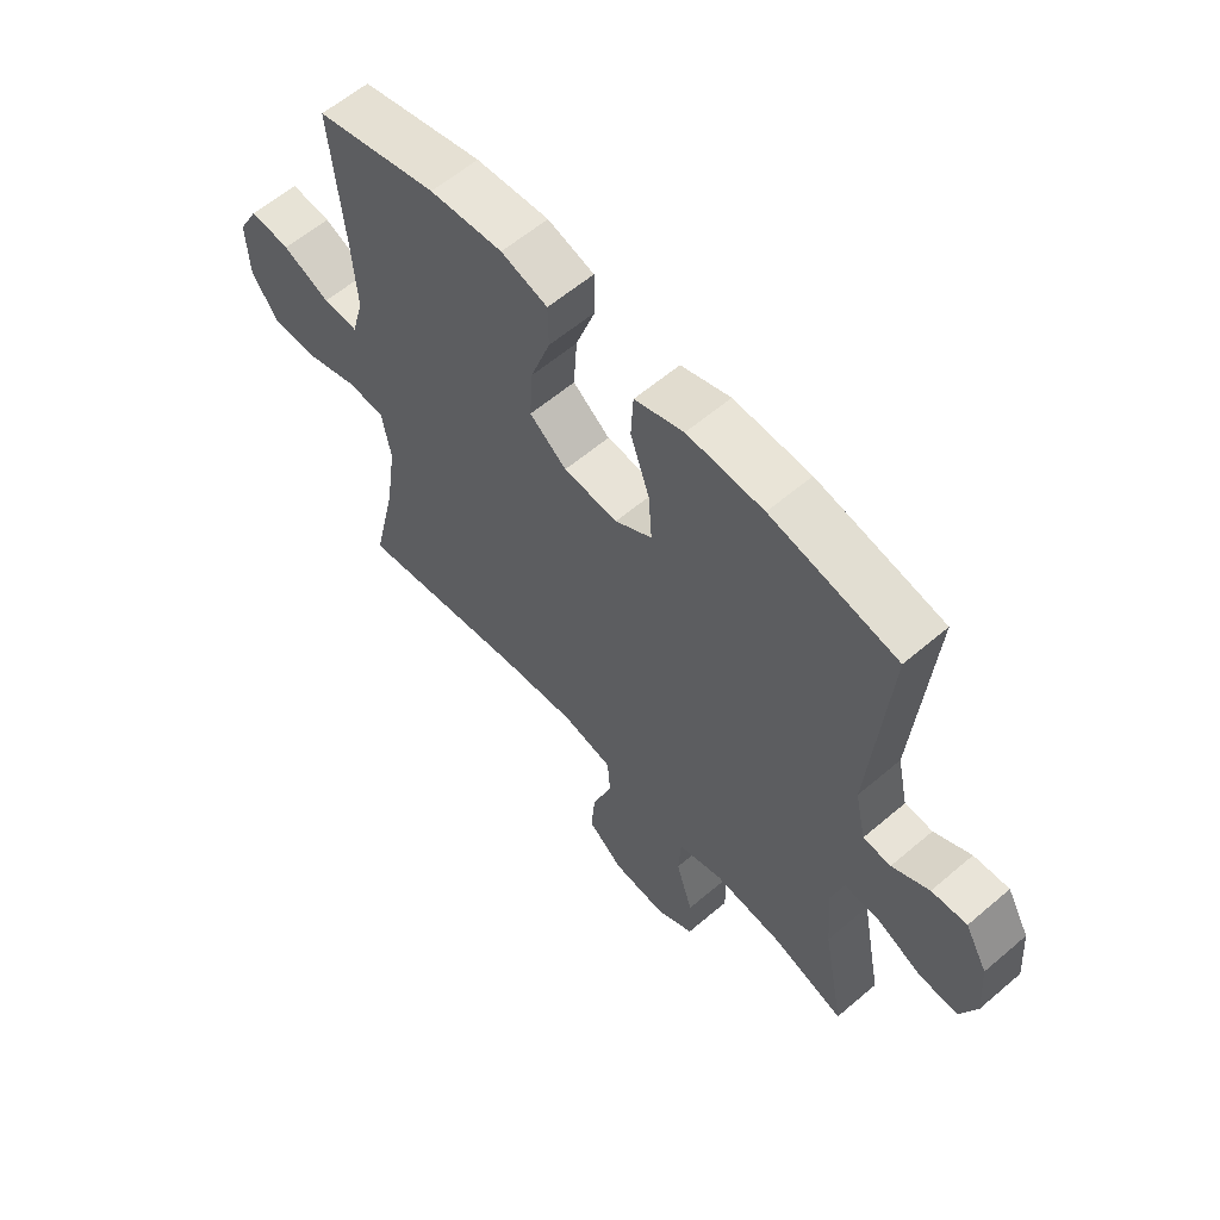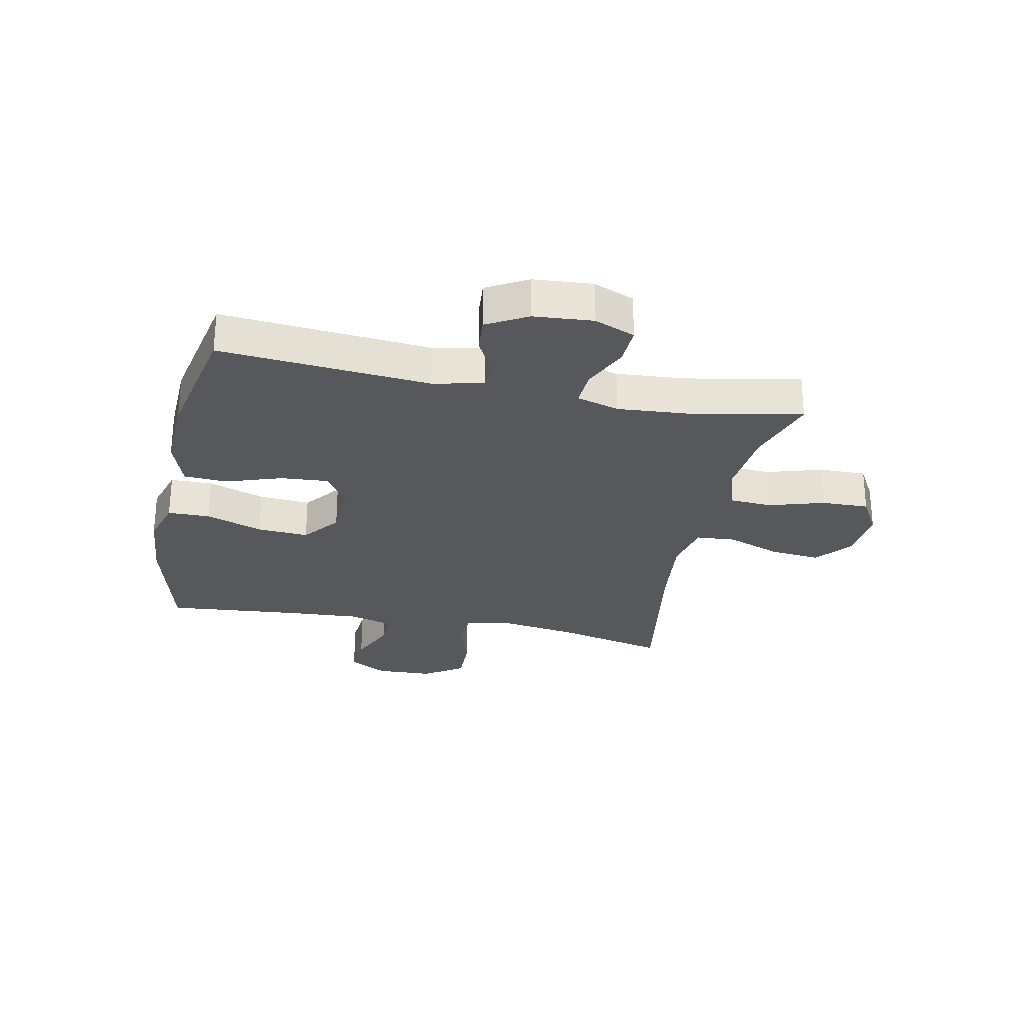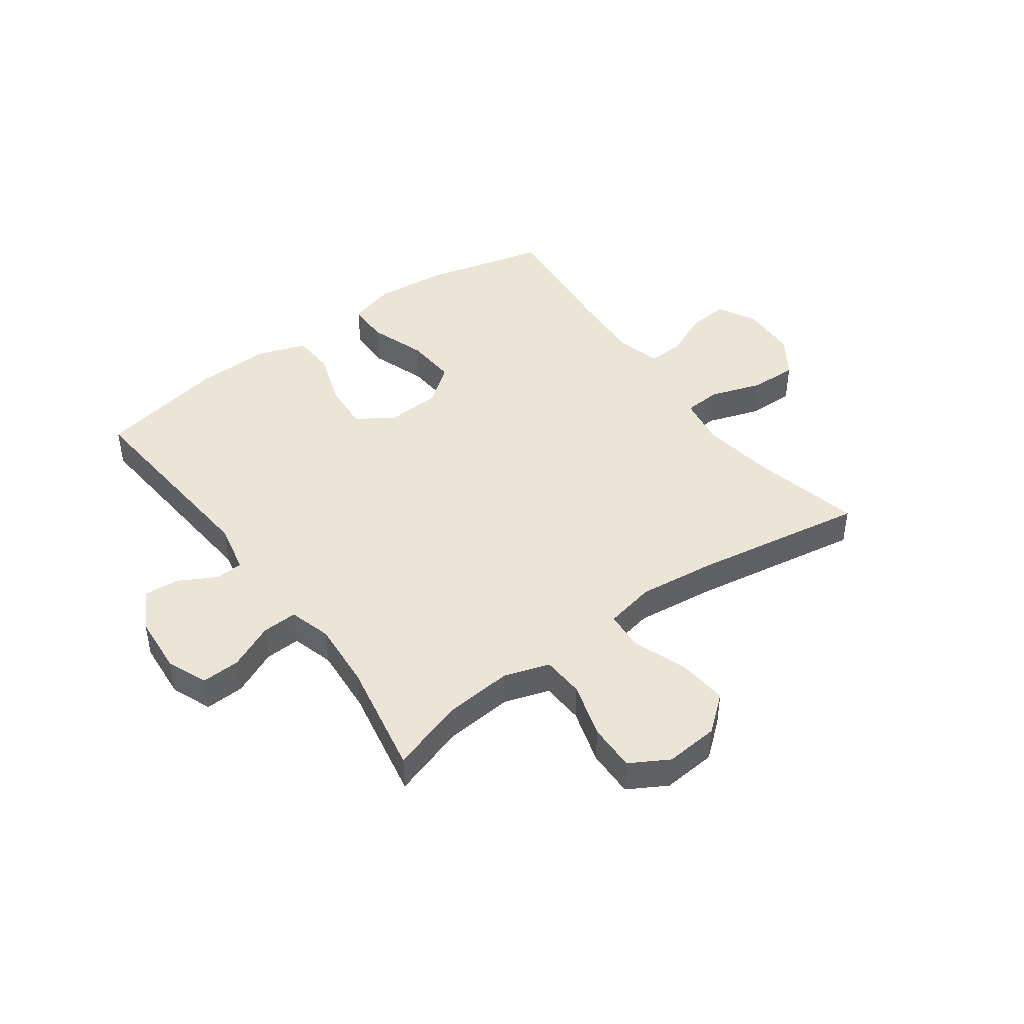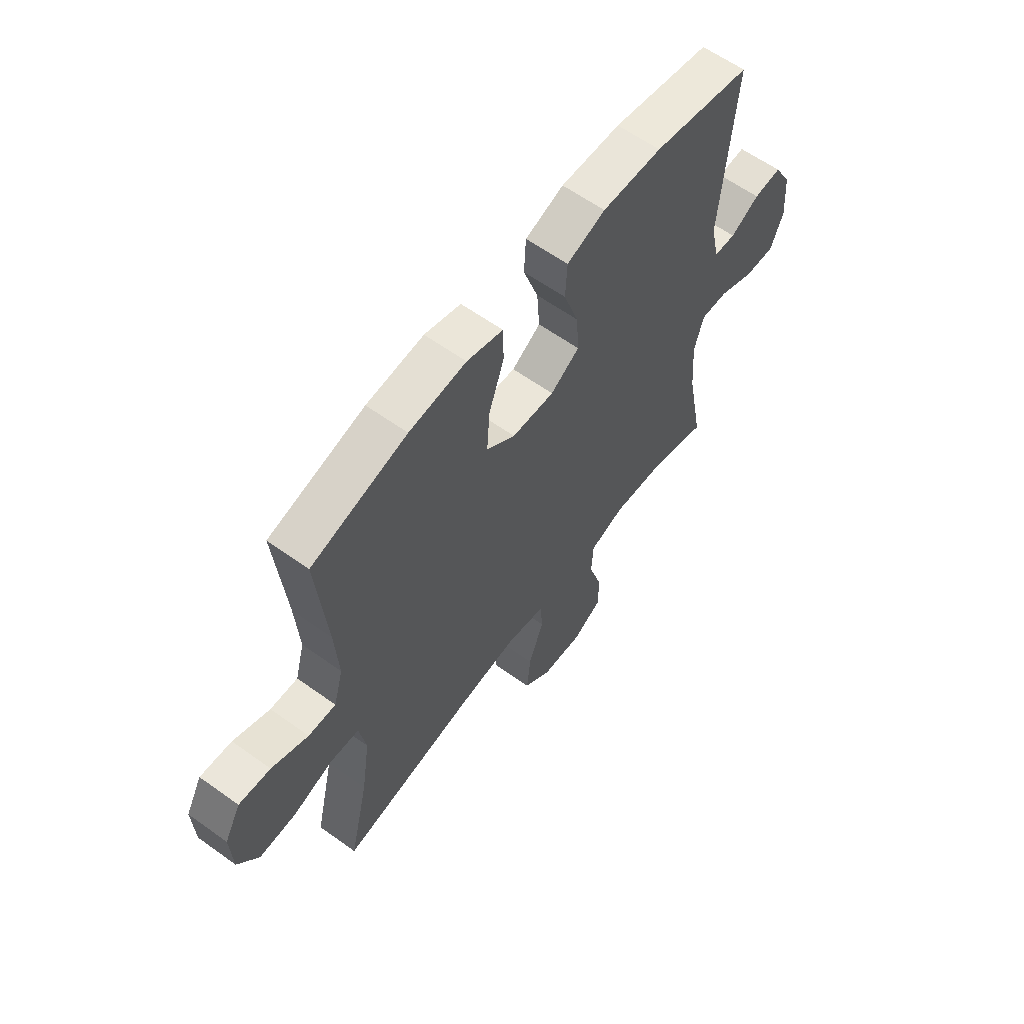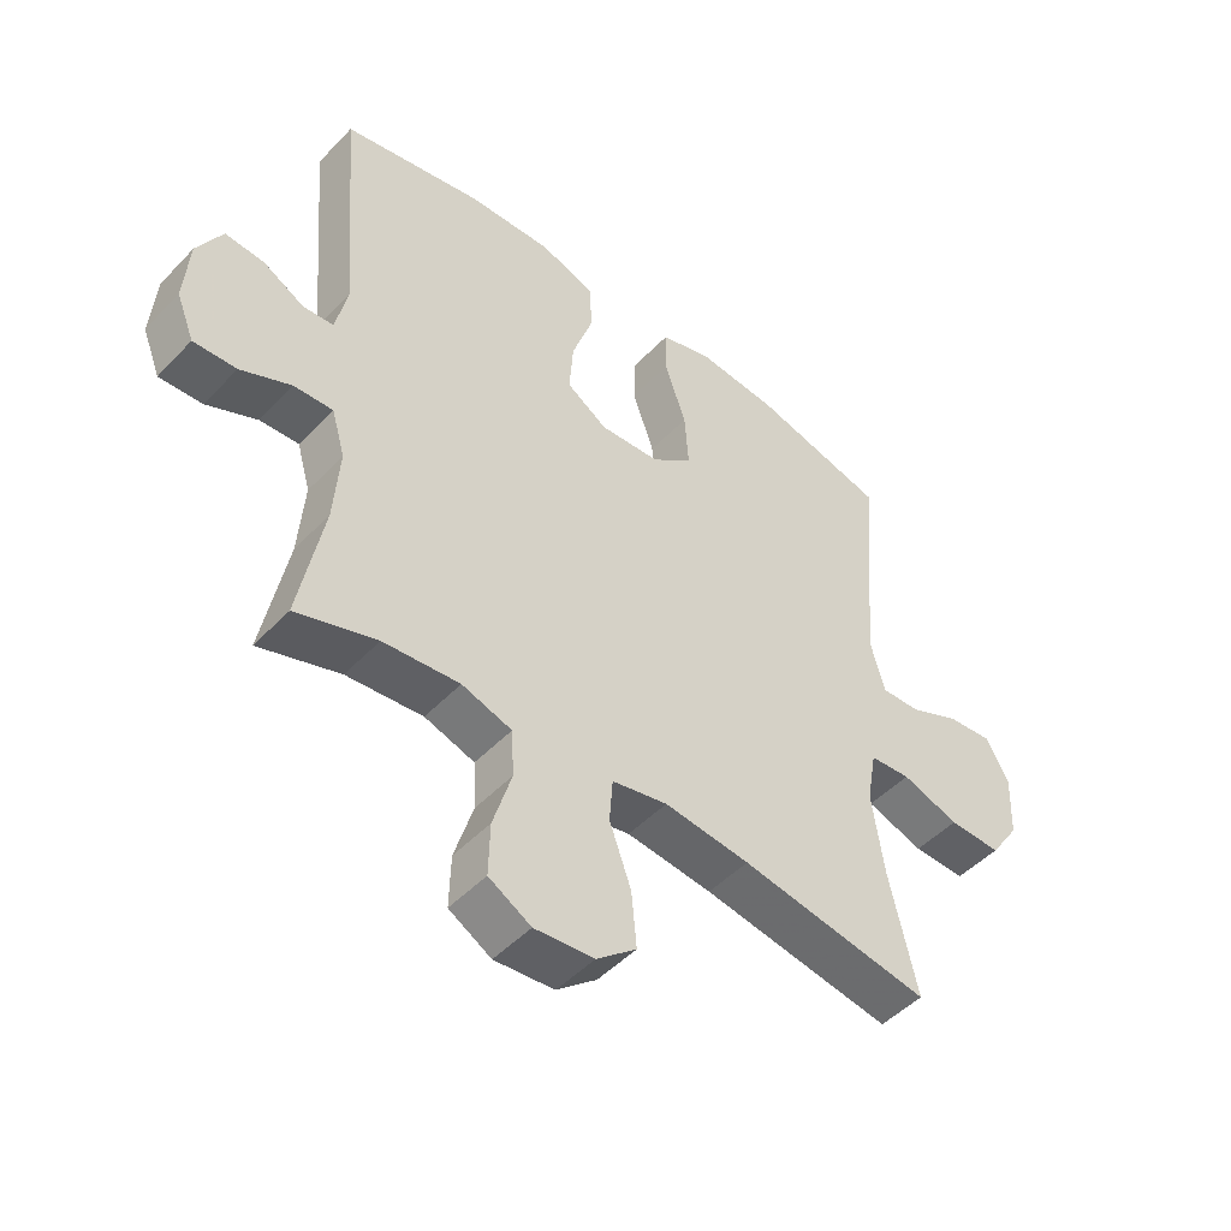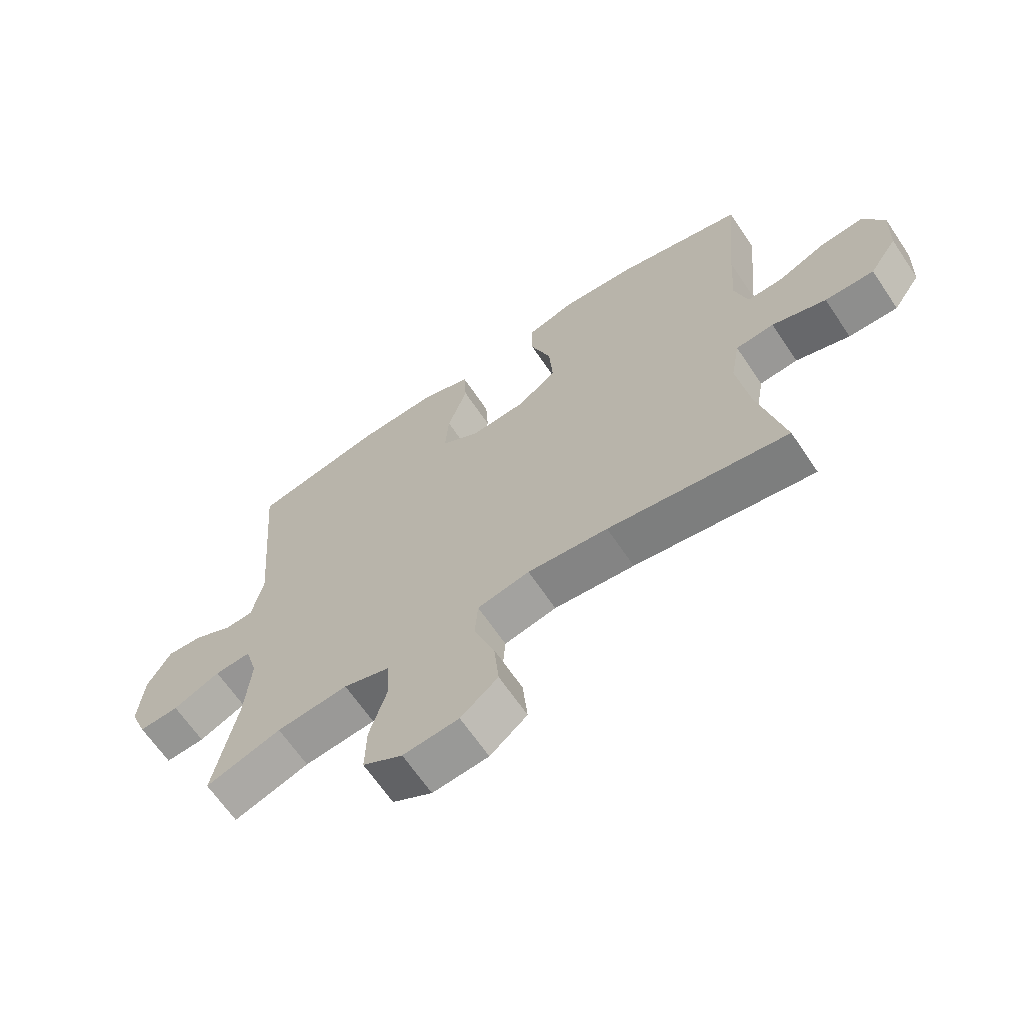
<metadata>
{"format":"obj","ext":"obj","renderer":"f3d","projection":"perspective","resolution":1024,"background":"white","views":[{"elev":60.1,"azim":48.9,"up":"+Z"},{"elev":-27.8,"azim":78.3,"up":"+Y"},{"elev":44.2,"azim":144.0,"up":"+Y"},{"elev":61.2,"azim":-53.8,"up":"+Z"},{"elev":-48.3,"azim":138.9,"up":"+Z"},{"elev":-65.7,"azim":-146.0,"up":"+Z"}]}
</metadata>
<code>
v -0.5 0.07 0.5
v -0.289 0.07 0.553
v -0.163 0.07 0.564
v -0.083 0.07 0.54
v -0.082 0.07 0.467
v -0.116 0.07 0.369
v -0.122 0.07 0.28
v -0.058 0.07 0.23
v 0.036 0.07 0.224
v 0.1 0.07 0.265
v 0.094 0.07 0.348
v 0.061 0.07 0.445
v 0.065 0.07 0.52
v 0.15 0.07 0.549
v 0.282 0.07 0.544
v 0.5 0.07 0.5
v 0.47 0.07 0.139
v 0.489 0.07 0.052
v 0.537 0.07 0.049
v 0.601 0.07 0.084
v 0.662 0.07 0.089
v 0.701 0.07 0.019
v 0.709 0.07 -0.083
v 0.681 0.07 -0.153
v 0.614 0.07 -0.15
v 0.535 0.07 -0.114
v 0.474 0.07 -0.111
v 0.453 0.07 -0.184
v 0.462 0.07 -0.302
v 0.5 0.07 -0.5
v 0.374 0.07 -0.459
v 0.255 0.07 -0.448
v 0.177 0.07 -0.473
v 0.173 0.07 -0.546
v 0.202 0.07 -0.641
v 0.204 0.07 -0.723
v 0.138 0.07 -0.761
v 0.045 0.07 -0.753
v -0.017 0.07 -0.702
v -0.009 0.07 -0.616
v 0.025 0.07 -0.522
v 0.02 0.07 -0.454
v -0.067 0.07 -0.436
v -0.201 0.07 -0.451
v -0.5 0.07 -0.5
v -0.457 0.07 -0.312
v -0.438 0.07 -0.182
v -0.453 0.07 -0.097
v -0.517 0.07 -0.092
v -0.607 0.07 -0.122
v -0.689 0.07 -0.124
v -0.735 0.07 -0.056
v -0.739 0.07 0.043
v -0.703 0.07 0.109
v -0.633 0.07 0.103
v -0.552 0.07 0.067
v -0.491 0.07 0.065
v -0.47 0.07 0.142
v -0.478 0.07 0.264
v -0.5 0 0.5
v -0.289 0 0.553
v -0.163 0 0.564
v -0.083 0 0.54
v -0.082 0 0.467
v -0.116 0 0.369
v -0.122 0 0.28
v -0.058 0 0.23
v 0.036 0 0.224
v 0.1 0 0.265
v 0.094 0 0.348
v 0.061 0 0.445
v 0.065 0 0.52
v 0.15 0 0.549
v 0.282 0 0.544
v 0.5 0 0.5
v 0.47 0 0.139
v 0.489 0 0.052
v 0.537 0 0.049
v 0.601 0 0.084
v 0.662 0 0.089
v 0.701 0 0.019
v 0.709 0 -0.083
v 0.681 0 -0.153
v 0.614 0 -0.15
v 0.535 0 -0.114
v 0.474 0 -0.111
v 0.453 0 -0.184
v 0.462 0 -0.302
v 0.5 0 -0.5
v 0.374 0 -0.459
v 0.255 0 -0.448
v 0.177 0 -0.473
v 0.173 0 -0.546
v 0.202 0 -0.641
v 0.204 0 -0.723
v 0.138 0 -0.761
v 0.045 0 -0.753
v -0.017 0 -0.702
v -0.009 0 -0.616
v 0.025 0 -0.522
v 0.02 0 -0.454
v -0.067 0 -0.436
v -0.201 0 -0.451
v -0.5 0 -0.5
v -0.457 0 -0.312
v -0.438 0 -0.182
v -0.453 0 -0.097
v -0.517 0 -0.092
v -0.607 0 -0.122
v -0.689 0 -0.124
v -0.735 0 -0.056
v -0.739 0 0.043
v -0.703 0 0.109
v -0.633 0 0.103
v -0.552 0 0.067
v -0.491 0 0.065
v -0.47 0 0.142
v -0.478 0 0.264
f 54 55 56
f 53 54 56
f 52 53 56
f 51 52 56
f 50 51 56
f 49 50 56
f 48 49 56 57
f 44 45 46
f 43 44 46 47
f 42 43 47 48
f 39 40 41
f 38 39 41
f 37 38 41
f 36 37 41
f 35 36 41
f 34 35 41
f 33 34 41 42
f 48 57 58
f 42 48 58
f 33 42 58
f 32 33 58
f 24 25 26
f 23 24 26
f 22 23 26
f 21 22 26
f 20 21 26
f 19 20 26
f 18 19 26 27
f 17 18 27 28
f 15 16 17
f 14 15 17
f 13 14 17
f 12 13 17
f 11 12 17
f 10 11 17 28
f 4 5 6
f 3 4 6
f 2 3 6
f 1 2 6
f 59 1 6
f 59 6 7
f 59 7 8
f 58 59 8
f 32 58 8
f 31 32 8
f 31 8 9
f 30 31 9
f 29 30 9
f 9 10 28 29
f 115 114 113
f 115 113 112
f 115 112 111
f 115 111 110
f 115 110 109
f 115 109 108
f 116 115 108 107
f 105 104 103
f 106 105 103 102
f 107 106 102 101
f 100 99 98
f 100 98 97
f 100 97 96
f 100 96 95
f 100 95 94
f 100 94 93
f 101 100 93 92
f 117 116 107
f 117 107 101
f 117 101 92
f 117 92 91
f 85 84 83
f 85 83 82
f 85 82 81
f 85 81 80
f 85 80 79
f 85 79 78
f 86 85 78 77
f 87 86 77 76
f 76 75 74
f 76 74 73
f 76 73 72
f 76 72 71
f 76 71 70
f 87 76 70 69
f 65 64 63
f 65 63 62
f 65 62 61
f 65 61 60
f 65 60 118
f 66 65 118
f 67 66 118
f 67 118 117
f 67 117 91
f 67 91 90
f 68 67 90
f 68 90 89
f 68 89 88
f 88 87 69 68
f 1 60 61 2
f 2 61 62 3
f 3 62 63 4
f 4 63 64 5
f 5 64 65 6
f 6 65 66 7
f 7 66 67 8
f 8 67 68 9
f 9 68 69 10
f 10 69 70 11
f 11 70 71 12
f 12 71 72 13
f 13 72 73 14
f 14 73 74 15
f 15 74 75 16
f 16 75 76 17
f 17 76 77 18
f 18 77 78 19
f 19 78 79 20
f 20 79 80 21
f 21 80 81 22
f 22 81 82 23
f 23 82 83 24
f 24 83 84 25
f 25 84 85 26
f 26 85 86 27
f 27 86 87 28
f 28 87 88 29
f 29 88 89 30
f 30 89 90 31
f 31 90 91 32
f 32 91 92 33
f 33 92 93 34
f 34 93 94 35
f 35 94 95 36
f 36 95 96 37
f 37 96 97 38
f 38 97 98 39
f 39 98 99 40
f 40 99 100 41
f 41 100 101 42
f 42 101 102 43
f 43 102 103 44
f 44 103 104 45
f 45 104 105 46
f 46 105 106 47
f 47 106 107 48
f 48 107 108 49
f 49 108 109 50
f 50 109 110 51
f 51 110 111 52
f 52 111 112 53
f 53 112 113 54
f 54 113 114 55
f 55 114 115 56
f 56 115 116 57
f 57 116 117 58
f 58 117 118 59
f 59 118 60 1

</code>
